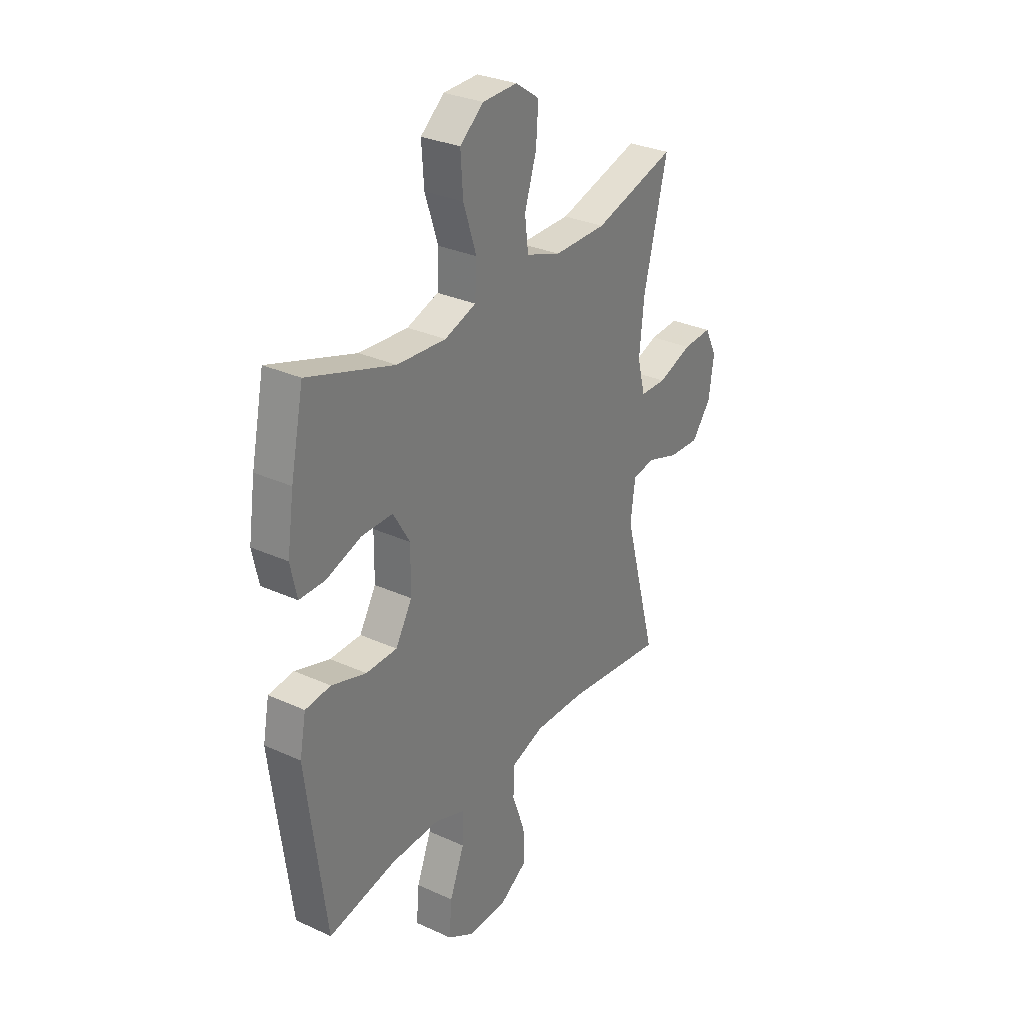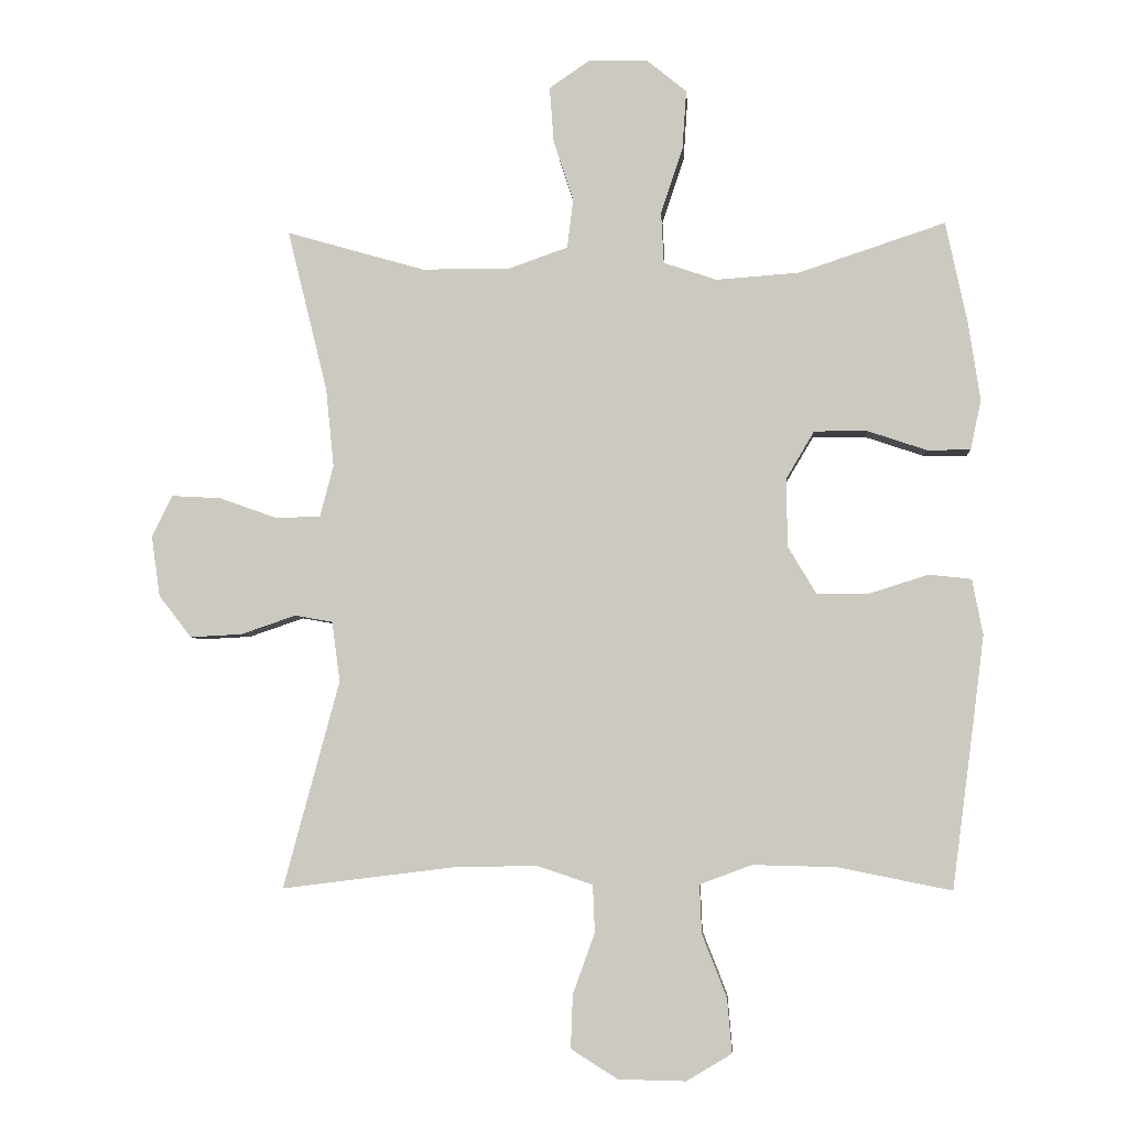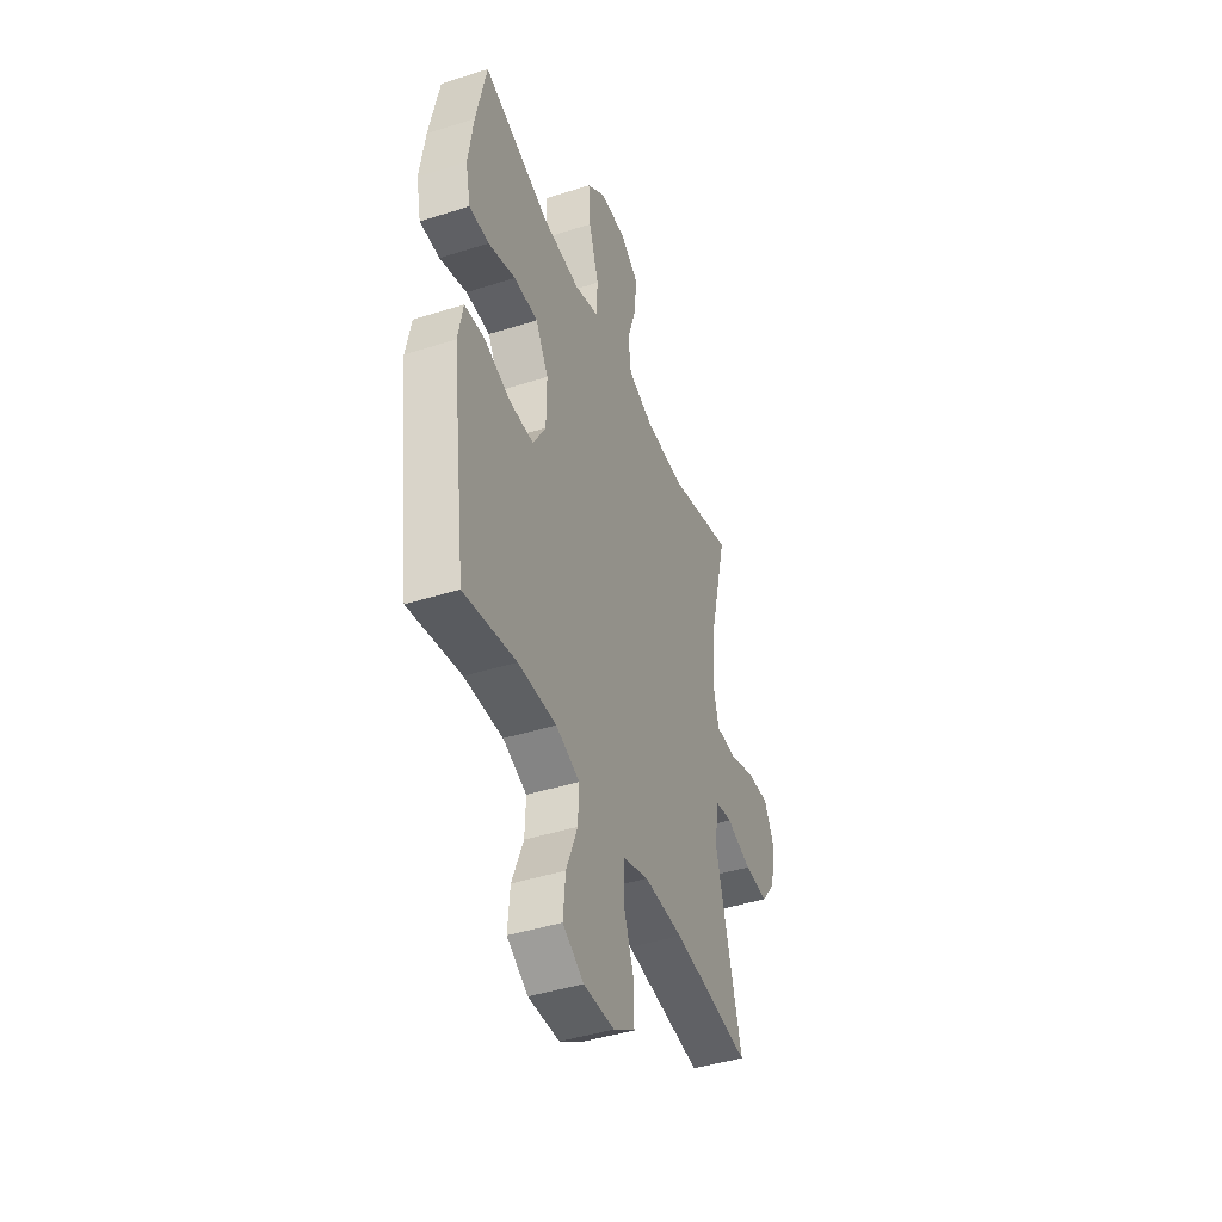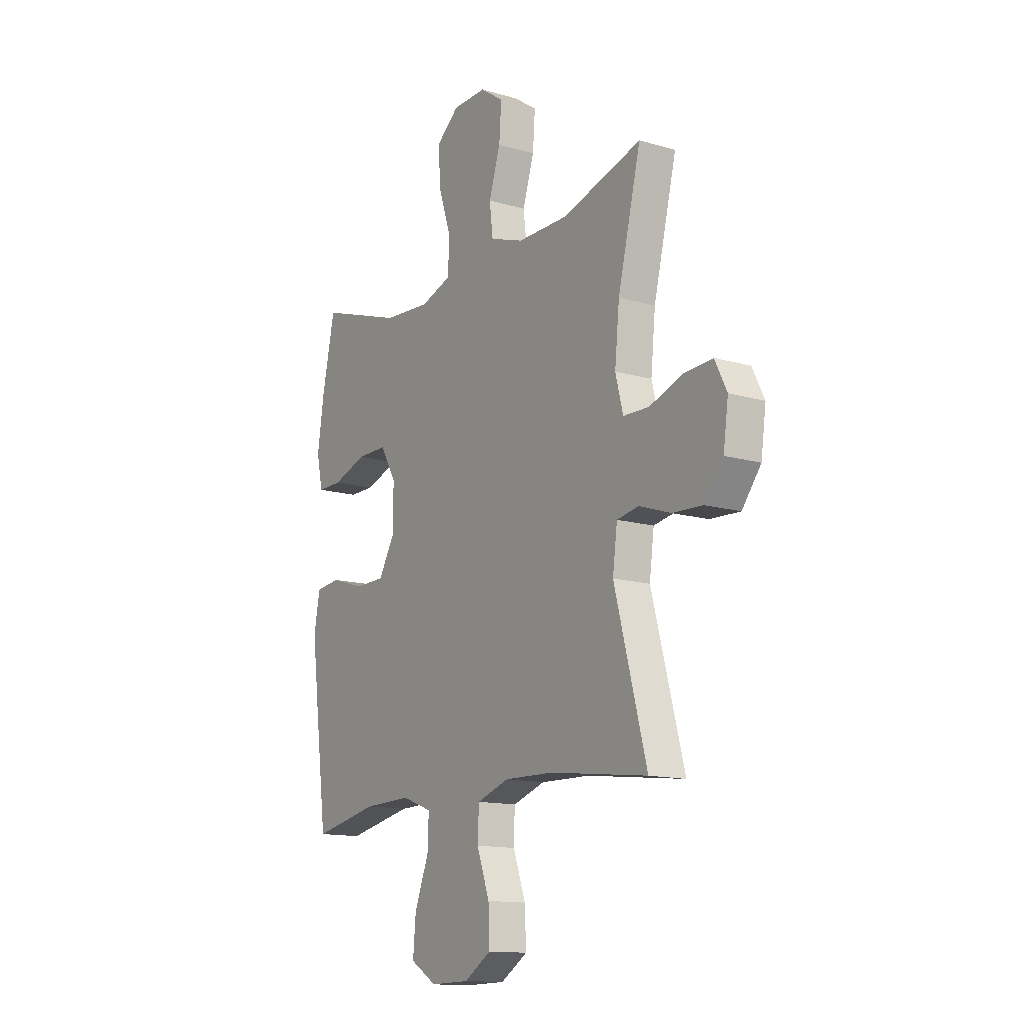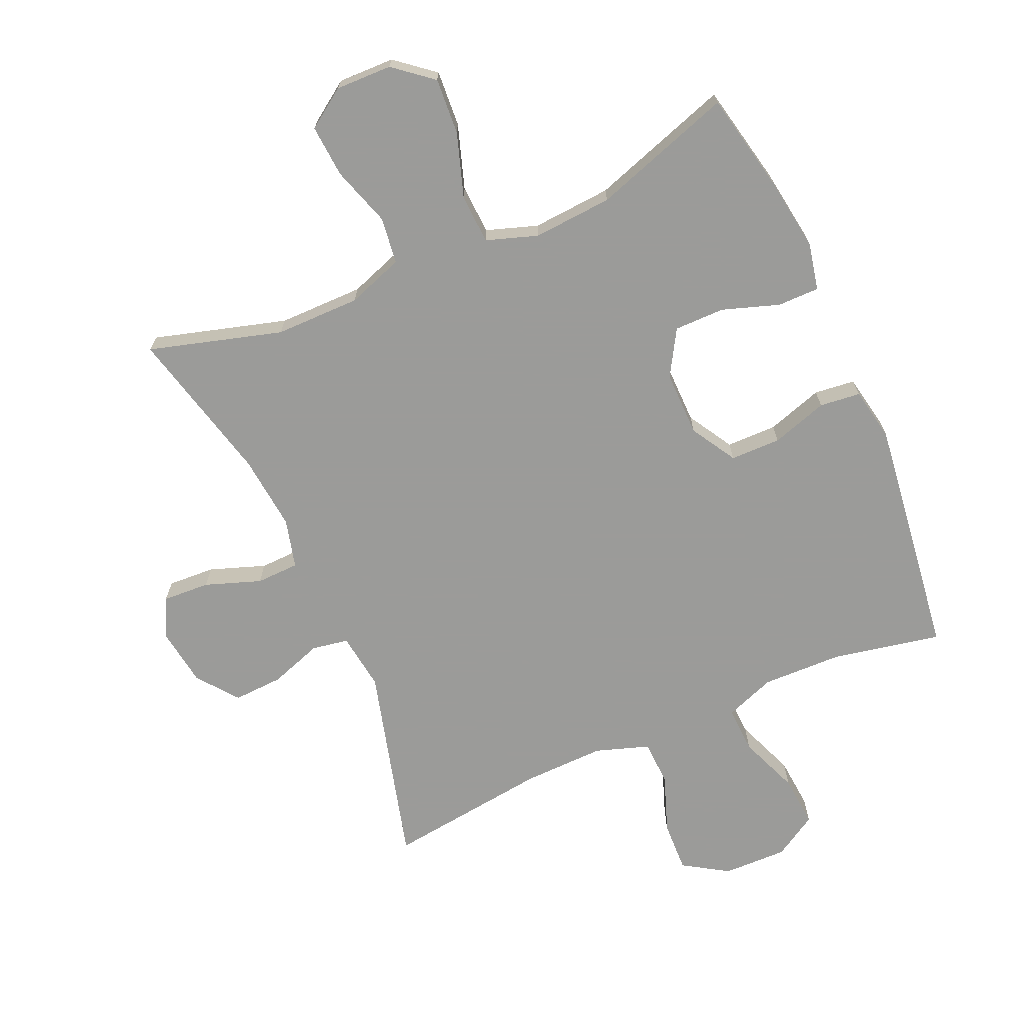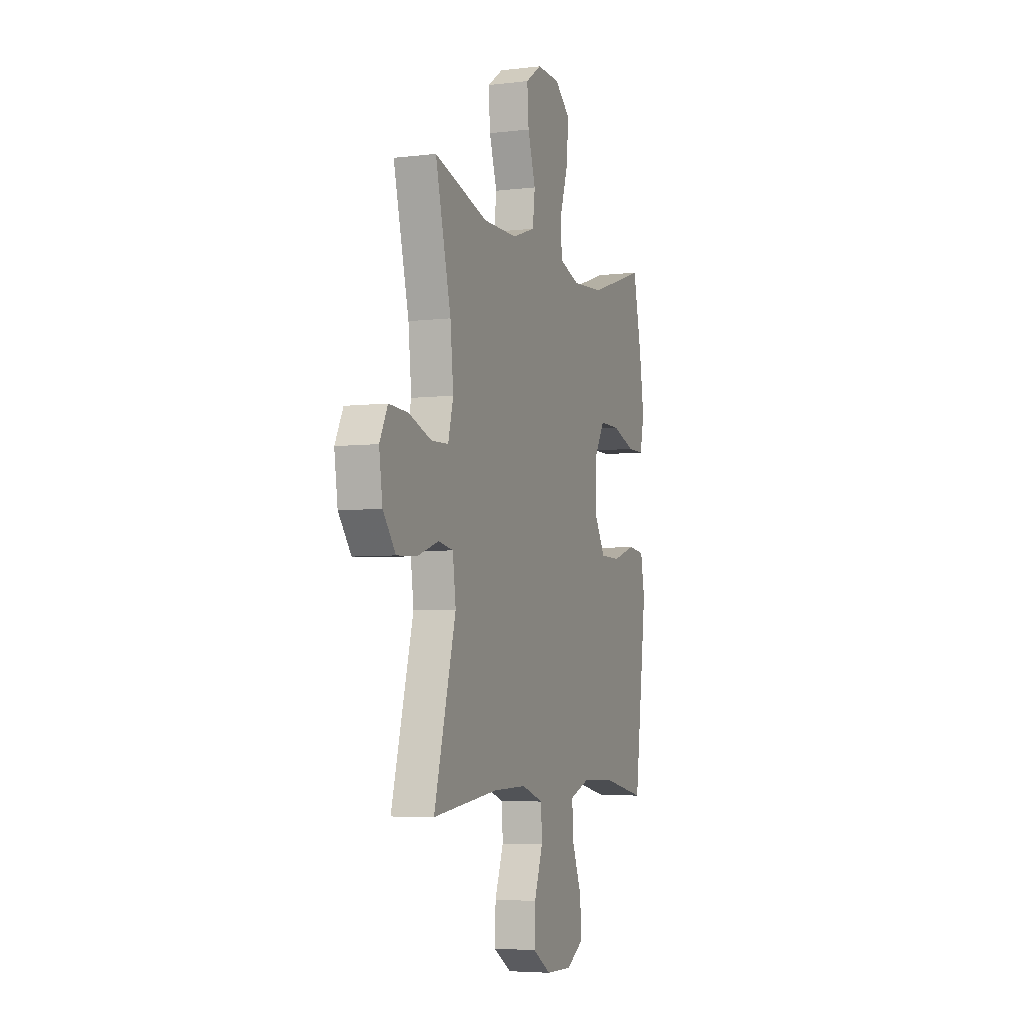
<metadata>
{"format":"obj","ext":"obj","renderer":"f3d","projection":"perspective","resolution":1024,"background":"white","views":[{"elev":30.5,"azim":123.4,"up":"+Z"},{"elev":-4.7,"azim":4.1,"up":"+Z"},{"elev":-43.4,"azim":110.6,"up":"+Z"},{"elev":-13.8,"azim":-123.0,"up":"+Z"},{"elev":-69.6,"azim":23.8,"up":"+Y"},{"elev":-5.1,"azim":-69.4,"up":"+Z"}]}
</metadata>
<code>
v -0.5 0.07 0.5
v -0.292 0.07 0.44
v -0.159 0.07 0.44
v -0.071 0.07 0.471
v -0.062 0.07 0.544
v -0.092 0.07 0.637
v -0.098 0.07 0.719
v -0.037 0.07 0.761
v 0.051 0.07 0.759
v 0.111 0.07 0.71
v 0.105 0.07 0.622
v 0.072 0.07 0.522
v 0.076 0.07 0.445
v 0.156 0.07 0.418
v 0.28 0.07 0.427
v 0.5 0.07 0.5
v 0.533 0.07 0.344
v 0.55 0.07 0.229
v 0.534 0.07 0.155
v 0.469 0.07 0.155
v 0.38 0.07 0.185
v 0.301 0.07 0.185
v 0.259 0.07 0.114
v 0.26 0.07 0.012
v 0.302 0.07 -0.059
v 0.381 0.07 -0.06
v 0.469 0.07 -0.032
v 0.533 0.07 -0.039
v 0.549 0.07 -0.122
v 0.533 0.07 -0.249
v 0.5 0.07 -0.5
v 0.329 0.07 -0.466
v 0.204 0.07 -0.463
v 0.126 0.07 -0.492
v 0.129 0.07 -0.565
v 0.166 0.07 -0.659
v 0.173 0.07 -0.74
v 0.105 0.07 -0.781
v 0.004 0.07 -0.779
v -0.066 0.07 -0.735
v -0.063 0.07 -0.655
v -0.03 0.07 -0.564
v -0.033 0.07 -0.493
v -0.117 0.07 -0.465
v -0.245 0.07 -0.468
v -0.5 0.07 -0.5
v -0.416 0.07 -0.189
v -0.428 0.07 -0.099
v -0.485 0.07 -0.089
v -0.567 0.07 -0.117
v -0.645 0.07 -0.121
v -0.694 0.07 -0.058
v -0.707 0.07 0.033
v -0.676 0.07 0.095
v -0.602 0.07 0.091
v -0.515 0.07 0.06
v -0.448 0.07 0.062
v -0.428 0.07 0.139
v -0.44 0.07 0.257
v -0.5 0 0.5
v -0.292 0 0.44
v -0.159 0 0.44
v -0.071 0 0.471
v -0.062 0 0.544
v -0.092 0 0.637
v -0.098 0 0.719
v -0.037 0 0.761
v 0.051 0 0.759
v 0.111 0 0.71
v 0.105 0 0.622
v 0.072 0 0.522
v 0.076 0 0.445
v 0.156 0 0.418
v 0.28 0 0.427
v 0.5 0 0.5
v 0.533 0 0.344
v 0.55 0 0.229
v 0.534 0 0.155
v 0.469 0 0.155
v 0.38 0 0.185
v 0.301 0 0.185
v 0.259 0 0.114
v 0.26 0 0.012
v 0.302 0 -0.059
v 0.381 0 -0.06
v 0.469 0 -0.032
v 0.533 0 -0.039
v 0.549 0 -0.122
v 0.533 0 -0.249
v 0.5 0 -0.5
v 0.329 0 -0.466
v 0.204 0 -0.463
v 0.126 0 -0.492
v 0.129 0 -0.565
v 0.166 0 -0.659
v 0.173 0 -0.74
v 0.105 0 -0.781
v 0.004 0 -0.779
v -0.066 0 -0.735
v -0.063 0 -0.655
v -0.03 0 -0.564
v -0.033 0 -0.493
v -0.117 0 -0.465
v -0.245 0 -0.468
v -0.5 0 -0.5
v -0.416 0 -0.189
v -0.428 0 -0.099
v -0.485 0 -0.089
v -0.567 0 -0.117
v -0.645 0 -0.121
v -0.694 0 -0.058
v -0.707 0 0.033
v -0.676 0 0.095
v -0.602 0 0.091
v -0.515 0 0.06
v -0.448 0 0.062
v -0.428 0 0.139
v -0.44 0 0.257
f 54 55 56
f 53 54 56
f 52 53 56
f 51 52 56
f 50 51 56
f 49 50 56
f 48 49 56 57
f 47 48 57 58
f 45 46 47
f 44 45 47 58
f 40 41 42
f 39 40 42
f 38 39 42
f 37 38 42
f 36 37 42
f 35 36 42
f 34 35 42 43
f 44 58 59
f 43 44 59
f 34 43 59
f 33 34 59
f 30 31 32
f 29 30 32
f 28 29 32
f 27 28 32
f 26 27 32
f 19 20 21
f 18 19 21
f 17 18 21
f 16 17 21
f 15 16 21
f 14 15 21 22
f 13 14 22 23
f 10 11 12
f 9 10 12
f 8 9 12
f 7 8 12
f 6 7 12
f 5 6 12
f 4 5 12 13
f 13 23 24
f 4 13 24
f 3 4 24
f 59 1 2
f 3 24 25
f 2 3 25
f 59 2 25
f 33 59 25
f 25 26 32 33
f 115 114 113
f 115 113 112
f 115 112 111
f 115 111 110
f 115 110 109
f 115 109 108
f 116 115 108 107
f 117 116 107 106
f 106 105 104
f 117 106 104 103
f 101 100 99
f 101 99 98
f 101 98 97
f 101 97 96
f 101 96 95
f 101 95 94
f 102 101 94 93
f 118 117 103
f 118 103 102
f 118 102 93
f 118 93 92
f 91 90 89
f 91 89 88
f 91 88 87
f 91 87 86
f 91 86 85
f 80 79 78
f 80 78 77
f 80 77 76
f 80 76 75
f 80 75 74
f 81 80 74 73
f 82 81 73 72
f 71 70 69
f 71 69 68
f 71 68 67
f 71 67 66
f 71 66 65
f 71 65 64
f 72 71 64 63
f 83 82 72
f 83 72 63
f 83 63 62
f 61 60 118
f 84 83 62
f 84 62 61
f 84 61 118
f 84 118 92
f 92 91 85 84
f 1 60 61 2
f 2 61 62 3
f 3 62 63 4
f 4 63 64 5
f 5 64 65 6
f 6 65 66 7
f 7 66 67 8
f 8 67 68 9
f 9 68 69 10
f 10 69 70 11
f 11 70 71 12
f 12 71 72 13
f 13 72 73 14
f 14 73 74 15
f 15 74 75 16
f 16 75 76 17
f 17 76 77 18
f 18 77 78 19
f 19 78 79 20
f 20 79 80 21
f 21 80 81 22
f 22 81 82 23
f 23 82 83 24
f 24 83 84 25
f 25 84 85 26
f 26 85 86 27
f 27 86 87 28
f 28 87 88 29
f 29 88 89 30
f 30 89 90 31
f 31 90 91 32
f 32 91 92 33
f 33 92 93 34
f 34 93 94 35
f 35 94 95 36
f 36 95 96 37
f 37 96 97 38
f 38 97 98 39
f 39 98 99 40
f 40 99 100 41
f 41 100 101 42
f 42 101 102 43
f 43 102 103 44
f 44 103 104 45
f 45 104 105 46
f 46 105 106 47
f 47 106 107 48
f 48 107 108 49
f 49 108 109 50
f 50 109 110 51
f 51 110 111 52
f 52 111 112 53
f 53 112 113 54
f 54 113 114 55
f 55 114 115 56
f 56 115 116 57
f 57 116 117 58
f 58 117 118 59
f 59 118 60 1

</code>
